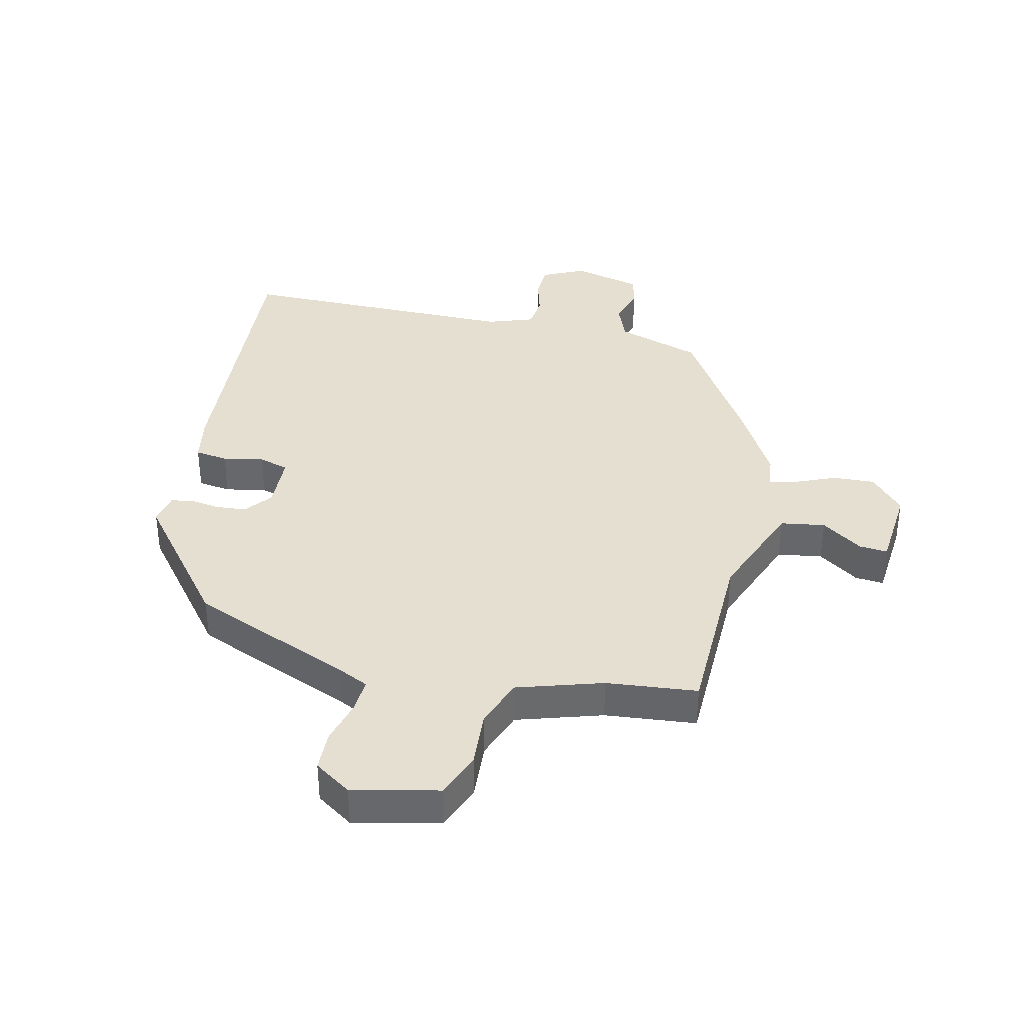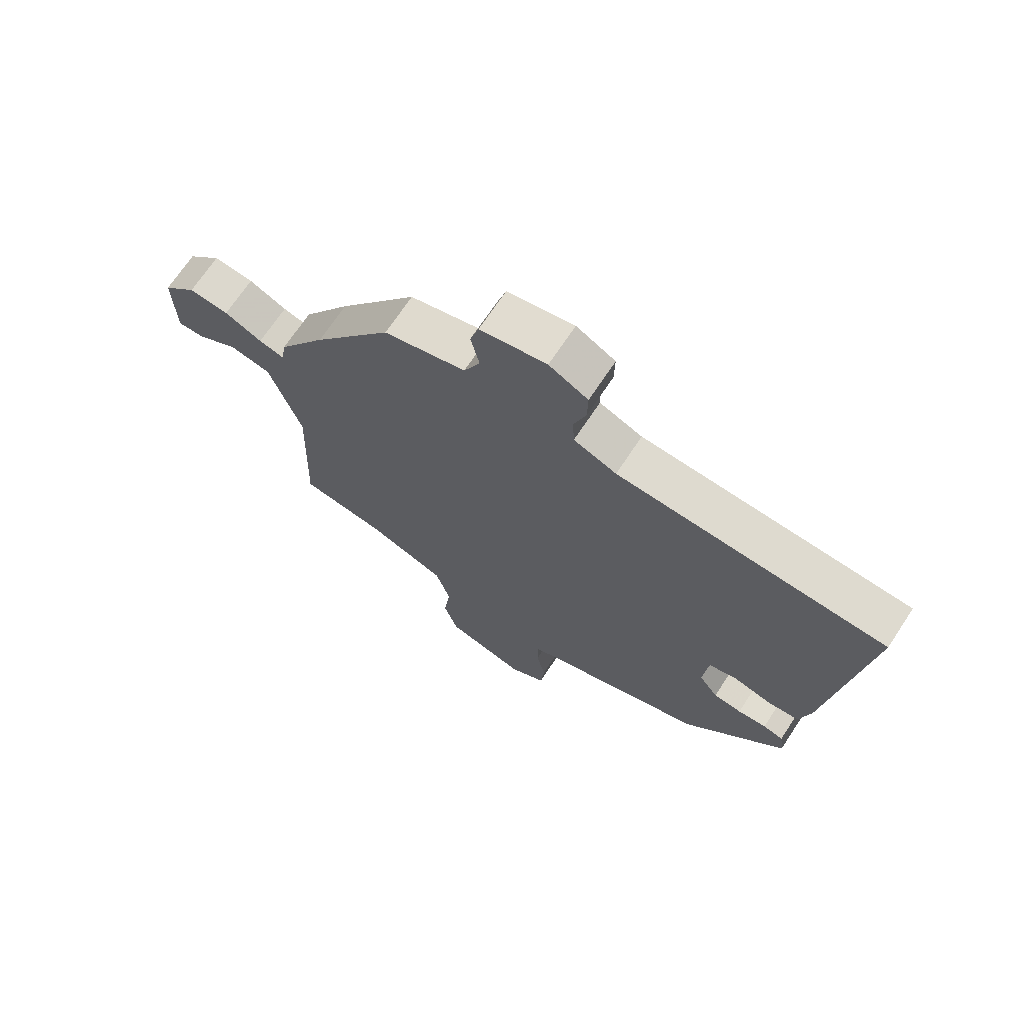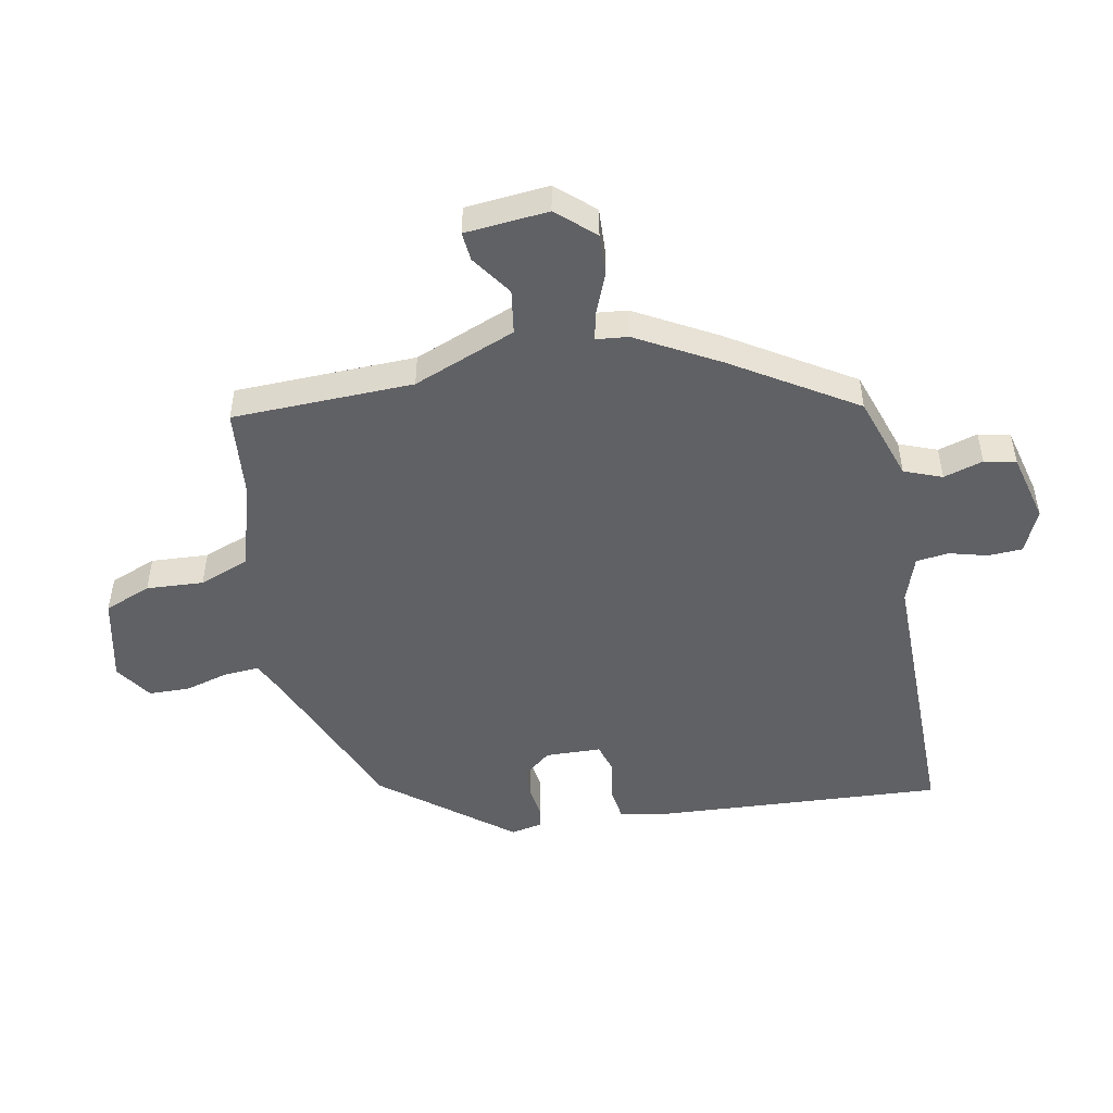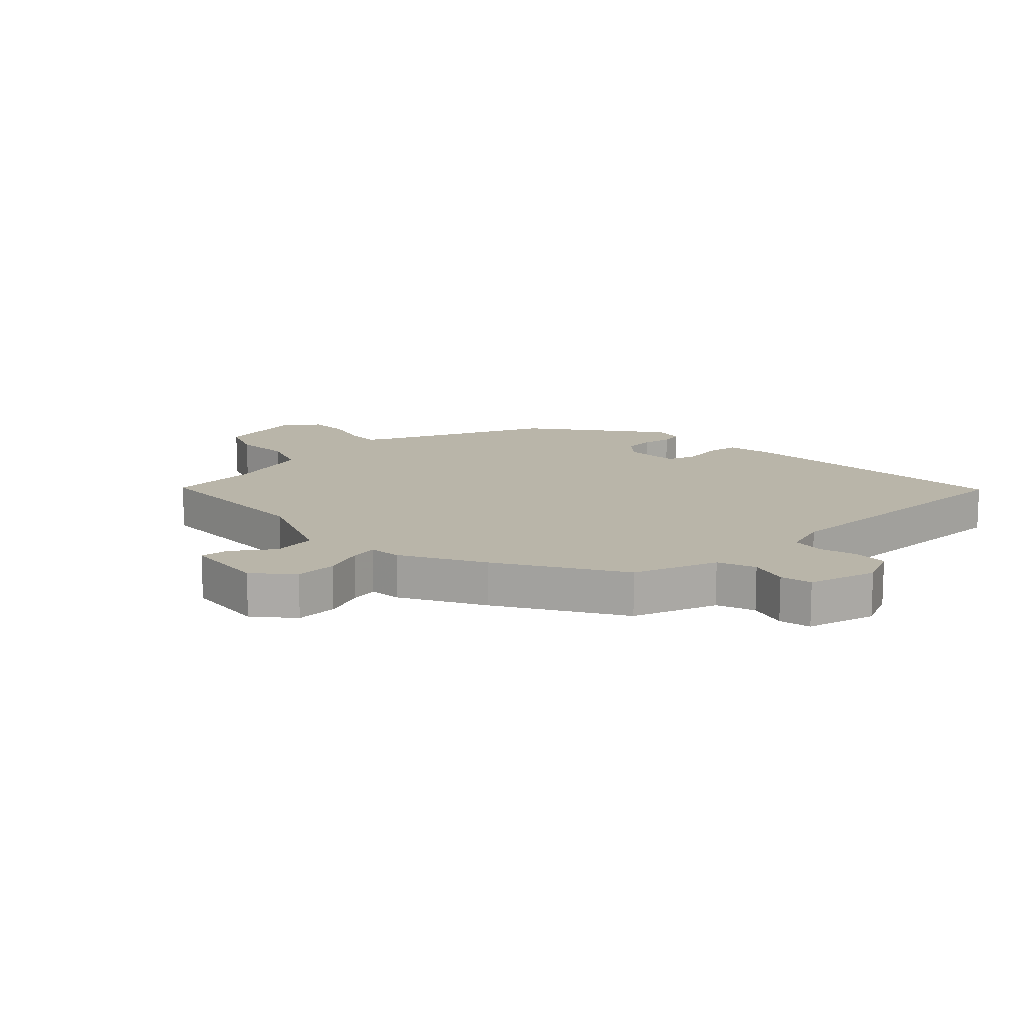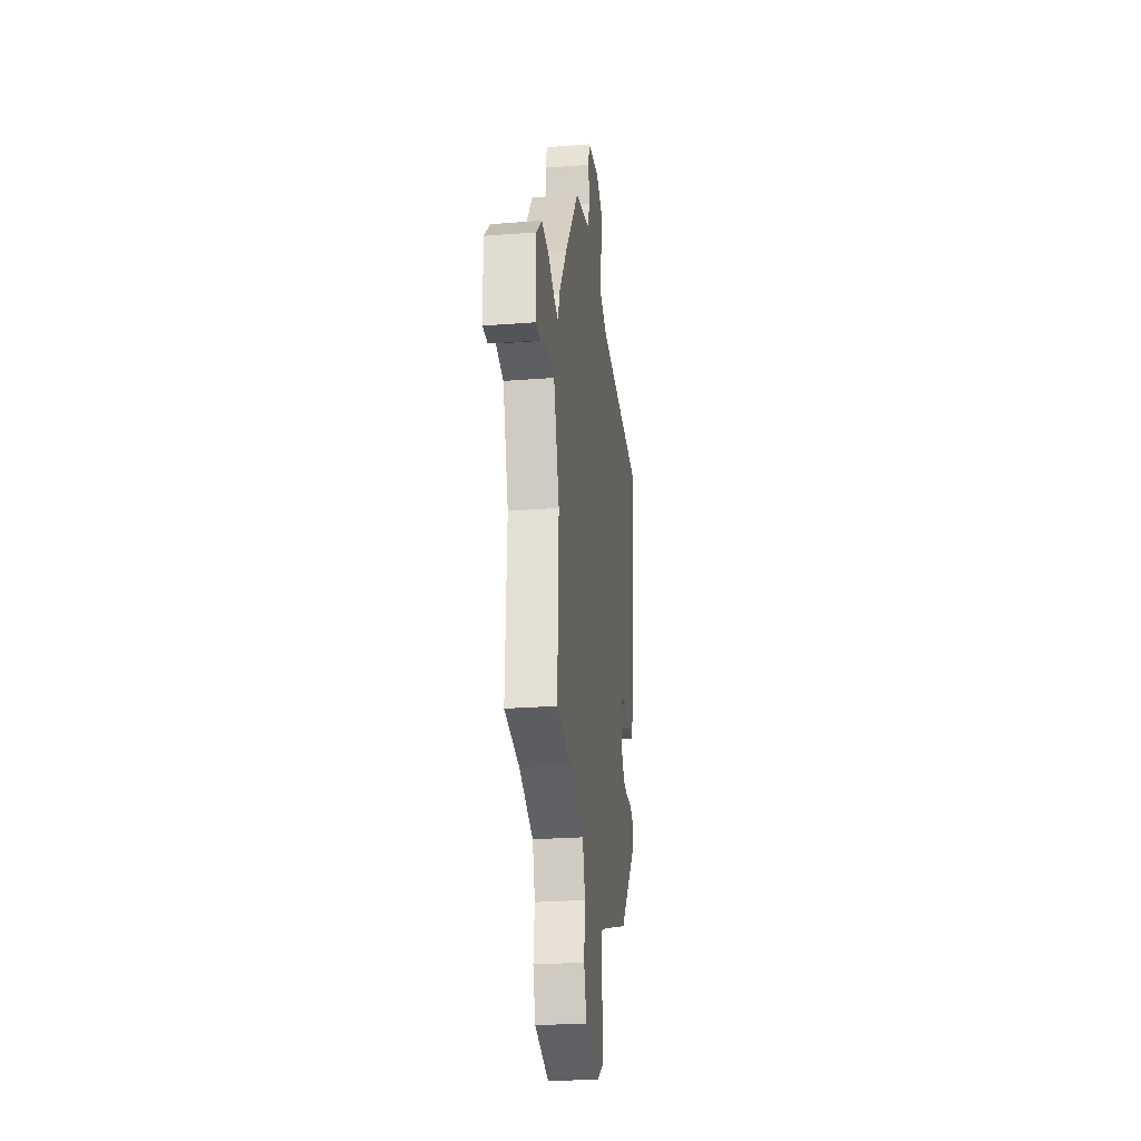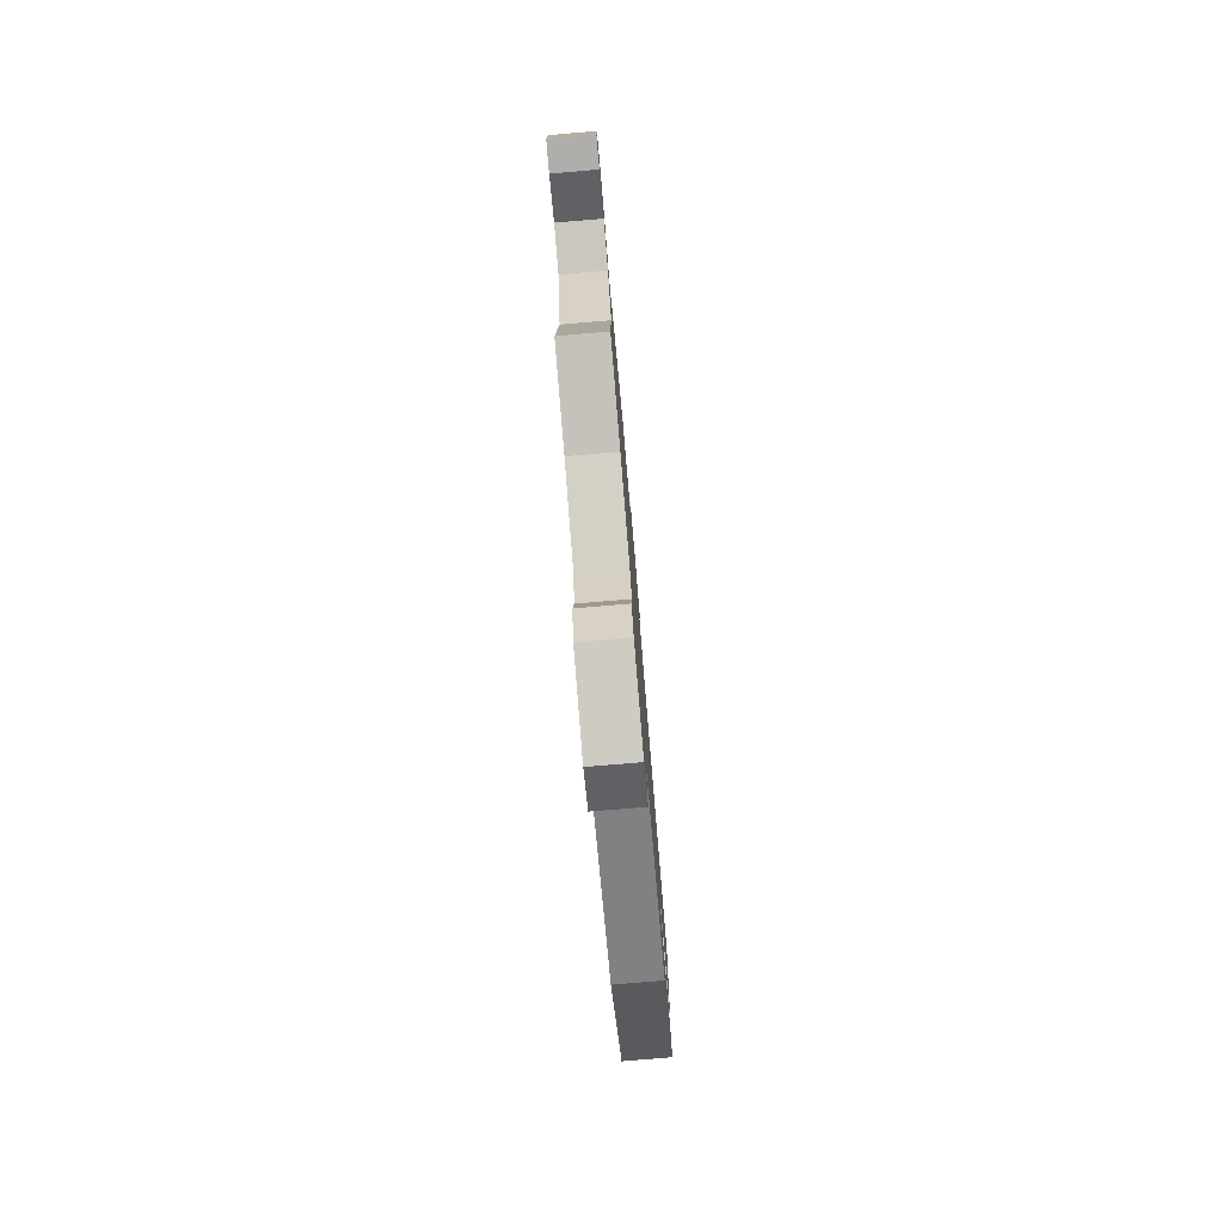
<metadata>
{"format":"obj","ext":"obj","renderer":"f3d","projection":"perspective","resolution":1024,"background":"white","views":[{"elev":37.4,"azim":-163.5,"up":"+Y"},{"elev":69.6,"azim":33.4,"up":"+Z"},{"elev":-49.5,"azim":-75.2,"up":"+Y"},{"elev":13.4,"azim":-39.3,"up":"+Y"},{"elev":-26.2,"azim":-83.1,"up":"+Z"},{"elev":-79.1,"azim":-85.2,"up":"+Z"}]}
</metadata>
<code>
v 0.573 0.07 0.491
v 0.513 0.07 0.022
v 0.494 0.07 -0.055
v 0.44 0.07 -0.059
v 0.374 0.07 -0.042
v 0.324 0.07 -0.054
v 0.315 0.07 -0.145
v 0.348 0.07 -0.191
v 0.397 0.07 -0.198
v 0.447 0.07 -0.194
v 0.482 0.07 -0.203
v 0.489 0.07 -0.255
v 0.313 0.07 -0.451
v 0.04 0.07 -0.545
v -0.012 0.07 -0.566
v -0.012 0.07 -0.624
v 0.003 0.07 -0.697
v -0.003 0.07 -0.763
v -0.066 0.07 -0.8
v -0.204 0.07 -0.76
v -0.229 0.07 -0.682
v -0.217 0.07 -0.589
v -0.242 0.07 -0.506
v -0.379 0.07 -0.454
v -0.527 0.07 -0.43
v -0.515 0.07 -0.133
v -0.57 0.07 0.039
v -0.642 0.07 0.055
v -0.712 0.07 0.013
v -0.759 0.07 0.012
v -0.762 0.07 0.149
v -0.704 0.07 0.206
v -0.635 0.07 0.198
v -0.57 0.07 0.166
v -0.526 0.07 0.154
v -0.517 0.07 0.206
v -0.434 0.07 0.334
v -0.297 0.07 0.525
v -0.155 0.07 0.562
v -0.127 0.07 0.622
v -0.142 0.07 0.688
v -0.127 0.07 0.739
v -0.012 0.07 0.76
v 0.055 0.07 0.723
v 0.054 0.07 0.667
v 0.033 0.07 0.606
v 0.036 0.07 0.552
v 0.11 0.07 0.521
v 0.573 0 0.491
v 0.513 0 0.022
v 0.494 0 -0.055
v 0.44 0 -0.059
v 0.374 0 -0.042
v 0.324 0 -0.054
v 0.315 0 -0.145
v 0.348 0 -0.191
v 0.397 0 -0.198
v 0.447 0 -0.194
v 0.482 0 -0.203
v 0.489 0 -0.255
v 0.313 0 -0.451
v 0.04 0 -0.545
v -0.012 0 -0.566
v -0.012 0 -0.624
v 0.003 0 -0.697
v -0.003 0 -0.763
v -0.066 0 -0.8
v -0.204 0 -0.76
v -0.229 0 -0.682
v -0.217 0 -0.589
v -0.242 0 -0.506
v -0.379 0 -0.454
v -0.527 0 -0.43
v -0.515 0 -0.133
v -0.57 0 0.039
v -0.642 0 0.055
v -0.712 0 0.013
v -0.759 0 0.012
v -0.762 0 0.149
v -0.704 0 0.206
v -0.635 0 0.198
v -0.57 0 0.166
v -0.526 0 0.154
v -0.517 0 0.206
v -0.434 0 0.334
v -0.297 0 0.525
v -0.155 0 0.562
v -0.127 0 0.622
v -0.142 0 0.688
v -0.127 0 0.739
v -0.012 0 0.76
v 0.055 0 0.723
v 0.054 0 0.667
v 0.033 0 0.606
v 0.036 0 0.552
v 0.11 0 0.521
f 44 45 46
f 43 44 46
f 42 43 46
f 41 42 46
f 40 41 46
f 39 40 46 47
f 39 47 48
f 38 39 48
f 37 38 48
f 36 37 48
f 35 36 48
f 32 33 34
f 31 32 34
f 30 31 34
f 29 30 34
f 28 29 34
f 27 28 34 35
f 48 1 2
f 35 48 2
f 27 35 2
f 26 27 2
f 20 21 22
f 19 20 22
f 18 19 22
f 17 18 22
f 16 17 22
f 15 16 22 23
f 14 15 23 24
f 13 14 24
f 12 13 24
f 11 12 24
f 10 11 24
f 9 10 24
f 2 3 4 5
f 2 5 6
f 26 2 6
f 24 25 26
f 9 24 26
f 8 9 26
f 7 8 26
f 6 7 26
f 94 93 92
f 94 92 91
f 94 91 90
f 94 90 89
f 94 89 88
f 95 94 88 87
f 96 95 87
f 96 87 86
f 96 86 85
f 96 85 84
f 96 84 83
f 82 81 80
f 82 80 79
f 82 79 78
f 82 78 77
f 82 77 76
f 83 82 76 75
f 50 49 96
f 50 96 83
f 50 83 75
f 50 75 74
f 70 69 68
f 70 68 67
f 70 67 66
f 70 66 65
f 70 65 64
f 71 70 64 63
f 72 71 63 62
f 72 62 61
f 72 61 60
f 72 60 59
f 72 59 58
f 72 58 57
f 53 52 51 50
f 54 53 50
f 54 50 74
f 74 73 72
f 74 72 57
f 74 57 56
f 74 56 55
f 74 55 54
f 1 49 50 2
f 2 50 51 3
f 3 51 52 4
f 4 52 53 5
f 5 53 54 6
f 6 54 55 7
f 7 55 56 8
f 8 56 57 9
f 9 57 58 10
f 10 58 59 11
f 11 59 60 12
f 12 60 61 13
f 13 61 62 14
f 14 62 63 15
f 15 63 64 16
f 16 64 65 17
f 17 65 66 18
f 18 66 67 19
f 19 67 68 20
f 20 68 69 21
f 21 69 70 22
f 22 70 71 23
f 23 71 72 24
f 24 72 73 25
f 25 73 74 26
f 26 74 75 27
f 27 75 76 28
f 28 76 77 29
f 29 77 78 30
f 30 78 79 31
f 31 79 80 32
f 32 80 81 33
f 33 81 82 34
f 34 82 83 35
f 35 83 84 36
f 36 84 85 37
f 37 85 86 38
f 38 86 87 39
f 39 87 88 40
f 40 88 89 41
f 41 89 90 42
f 42 90 91 43
f 43 91 92 44
f 44 92 93 45
f 45 93 94 46
f 46 94 95 47
f 47 95 96 48
f 48 96 49 1

</code>
